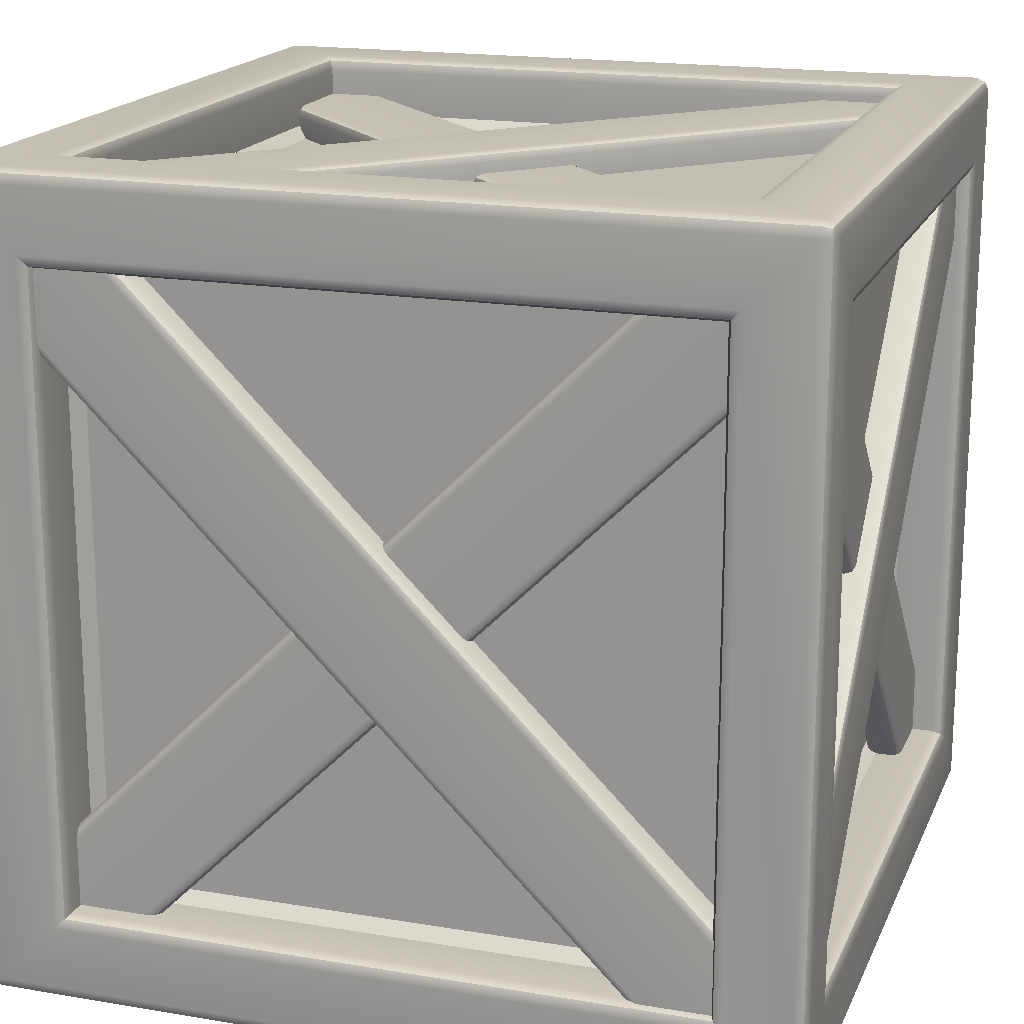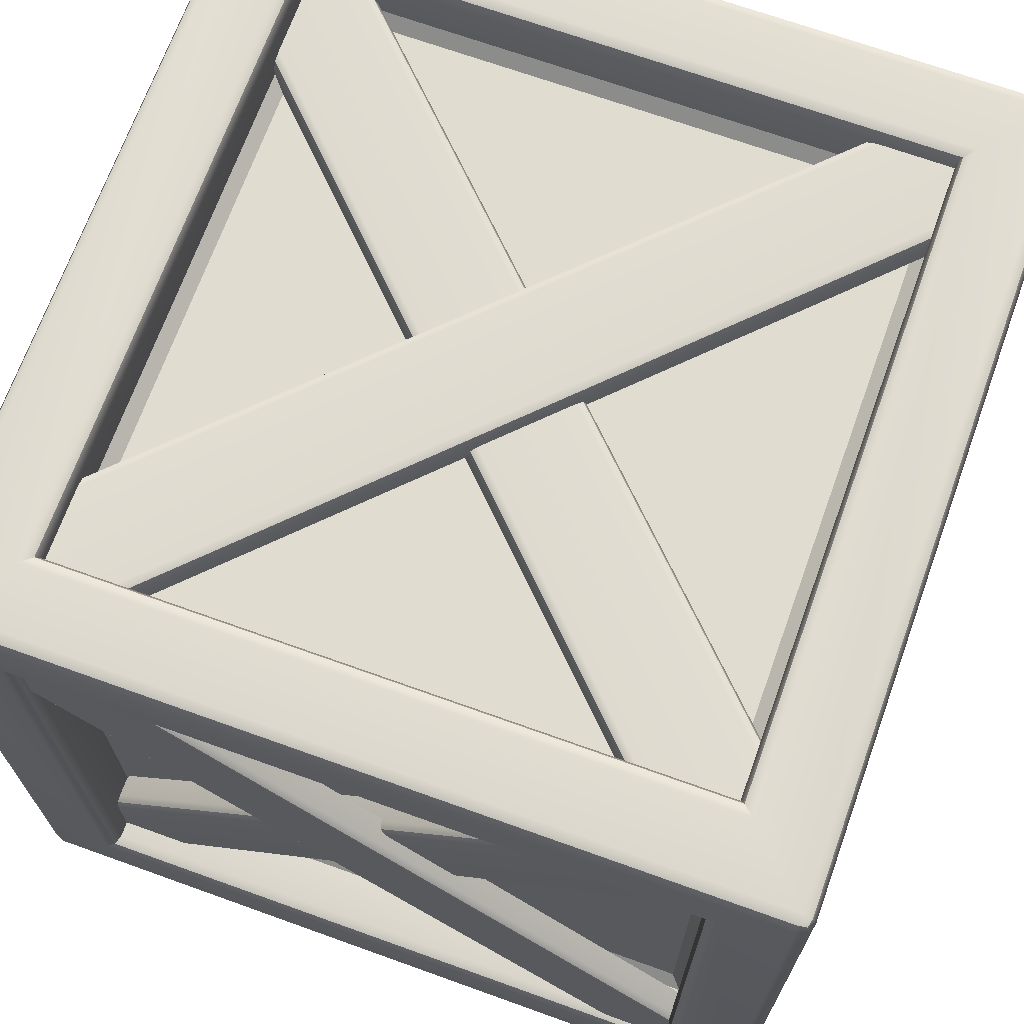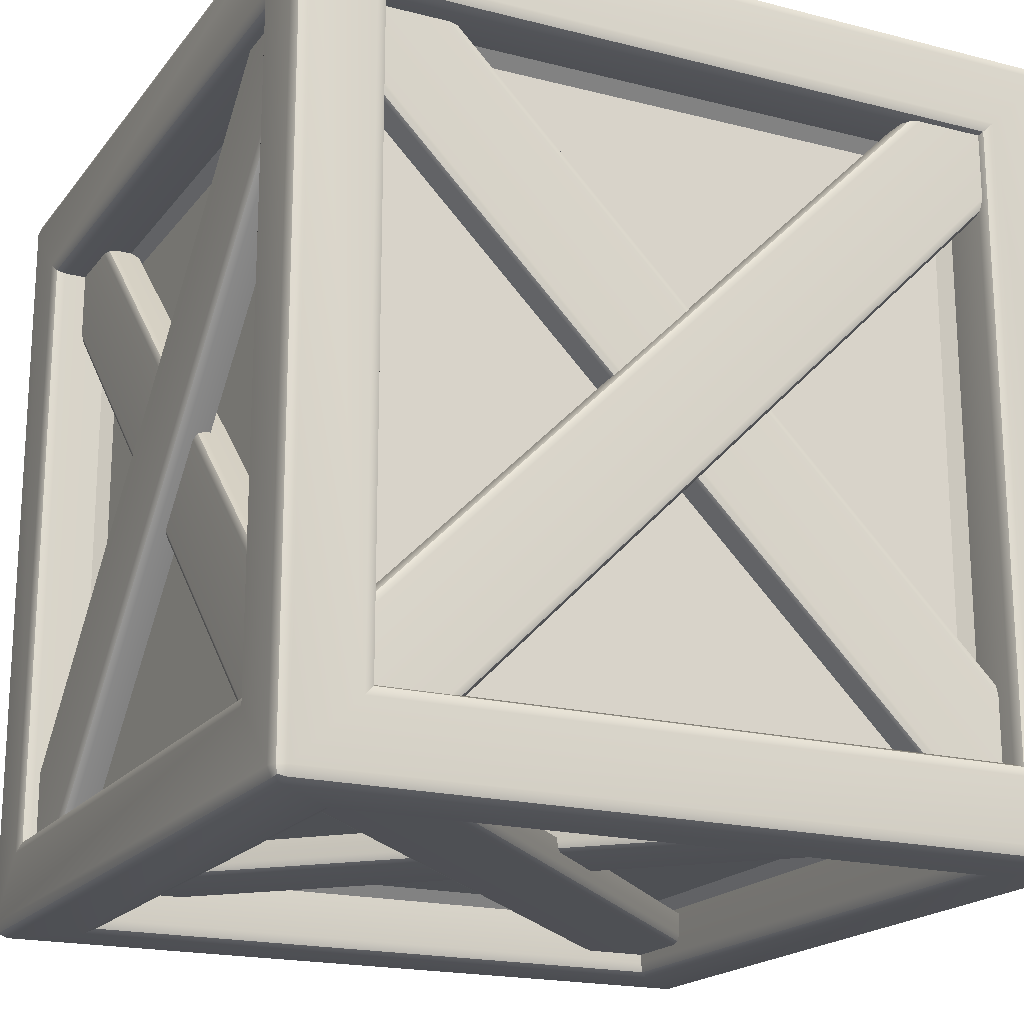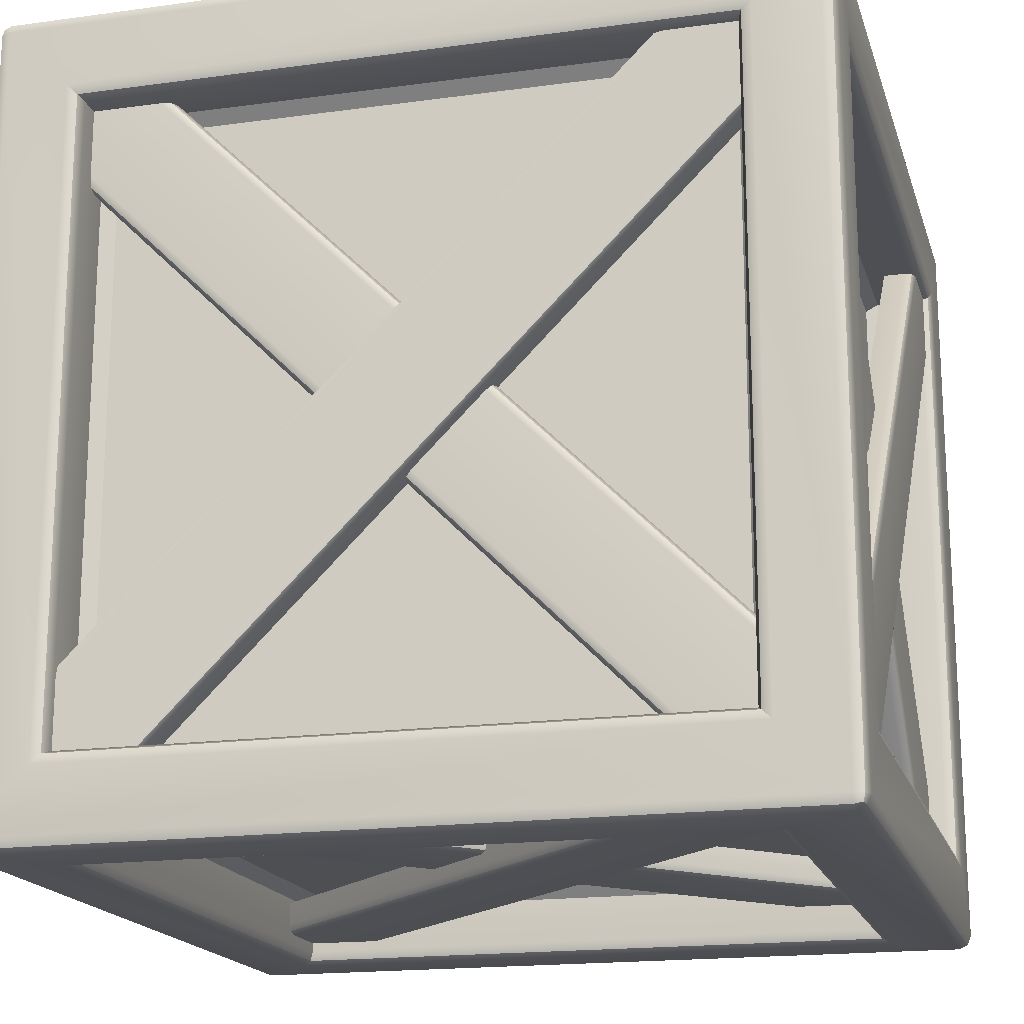
<metadata>
{"format":"obj","ext":"obj","renderer":"f3d","projection":"perspective","resolution":1024,"background":"white","views":[{"elev":17.9,"azim":108.2,"up":"+Z"},{"elev":69.4,"azim":109.8,"up":"+Z"},{"elev":-18.9,"azim":-116.0,"up":"+Z"},{"elev":-17.7,"azim":-164.9,"up":"+Z"}]}
</metadata>
<code>
g default
v -49.51 -49.51 48.34
v -48.34 -50 48.34
v -48.34 -49.51 49.51
v -48.34 -48.34 50
v -49.51 -48.34 49.51
v -50 -48.34 48.34
v 49.51 -48.34 49.51
v 48.34 -48.34 50
v 48.34 -49.51 49.51
v 48.34 -50 48.34
v 49.51 -49.51 48.34
v 50 -48.34 48.34
v -49.51 48.34 49.51
v -48.34 48.34 50
v -48.34 49.51 49.51
v -48.34 50 48.34
v -49.51 49.51 48.34
v -50 48.34 48.34
v 49.51 49.51 48.34
v 48.34 50 48.34
v 48.34 49.51 49.51
v 48.34 48.34 50
v 49.51 48.34 49.51
v 50 48.34 48.34
v -49.51 49.51 -48.34
v -48.34 50 -48.34
v -48.34 49.51 -49.51
v -48.34 48.34 -50
v -49.51 48.34 -49.51
v -50 48.34 -48.34
v 49.51 48.34 -49.51
v 48.34 48.34 -50
v 48.34 49.51 -49.51
v 48.34 50 -48.34
v 49.51 49.51 -48.34
v 50 48.34 -48.34
v -49.51 -48.34 -49.51
v -48.34 -48.34 -50
v -48.34 -49.51 -49.51
v -48.34 -50 -48.34
v -49.51 -49.51 -48.34
v -50 -48.34 -48.34
v 49.51 -49.51 -48.34
v 48.34 -50 -48.34
v 48.34 -49.51 -49.51
v 48.34 -48.34 -50
v 49.51 -48.34 -49.51
v 50 -48.34 -48.34
v -40.56 -40.56 50
v -39.39 -39.39 49.51
v -38.9 -38.9 48.34
v 40.56 -40.56 50
v 39.39 -39.39 49.51
v 38.9 -38.9 48.34
v 40.56 40.56 50
v 39.39 39.39 49.51
v 38.9 38.9 48.34
v -40.56 40.56 50
v -39.39 39.39 49.51
v -38.9 38.9 48.34
v -40.56 50 40.56
v -39.39 49.51 39.39
v -38.9 48.34 38.9
v 40.56 50 40.56
v 39.39 49.51 39.39
v 38.9 48.34 38.9
v 40.56 50 -40.56
v 39.39 49.51 -39.39
v 38.9 48.34 -38.9
v -40.56 50 -40.56
v -39.39 49.51 -39.39
v -38.9 48.34 -38.9
v -40.56 40.56 -50
v -39.39 39.39 -49.51
v -38.9 38.9 -48.34
v 40.56 40.56 -50
v 39.39 39.39 -49.51
v 38.9 38.9 -48.34
v 40.56 -40.56 -50
v 39.39 -39.39 -49.51
v 38.9 -38.9 -48.34
v -40.56 -40.56 -50
v -39.39 -39.39 -49.51
v -38.9 -38.9 -48.34
v -40.56 -50 -40.56
v -39.39 -49.51 -39.39
v -38.9 -48.34 -38.9
v 40.56 -50 -40.56
v 39.39 -49.51 -39.39
v 38.9 -48.34 -38.9
v 40.56 -50 40.56
v 39.39 -49.51 39.39
v 38.9 -48.34 38.9
v -40.56 -50 40.56
v -39.39 -49.51 39.39
v -38.9 -48.34 38.9
v 50 -40.56 -40.56
v 49.51 -39.39 -39.39
v 48.34 -38.9 -38.9
v 50 -40.56 40.56
v 49.51 -39.39 39.39
v 48.34 -38.9 38.9
v 50 40.56 -40.56
v 49.51 39.39 -39.39
v 48.34 38.9 -38.9
v 50 40.56 40.56
v 49.51 39.39 39.39
v 48.34 38.9 38.9
v -50 -40.56 -40.56
v -49.51 -39.39 -39.39
v -48.34 -38.9 -38.9
v -50 -40.56 40.56
v -49.51 -39.39 39.39
v -48.34 -38.9 38.9
v -50 40.56 40.56
v -49.51 39.39 39.39
v -48.34 38.9 38.9
v -50 40.56 -40.56
v -49.51 39.39 -39.39
v -48.34 38.9 -38.9
v -49.3 -49.3 49.3
v 49.3 -49.3 49.3
v -49.3 49.3 49.3
v 49.3 49.3 49.3
v -49.3 49.3 -49.3
v 49.3 49.3 -49.3
v -49.3 -49.3 -49.3
v 49.3 -49.3 -49.3
v -37.45 -37.45 41.08
v -38.9 -38.9 42.53
v 37.45 -37.45 41.08
v 38.9 -38.9 42.53
v 37.45 37.45 41.08
v 38.9 38.9 42.53
v -37.45 37.45 41.08
v -38.9 38.9 42.53
v -37.45 41.08 37.45
v -38.9 42.53 38.9
v 37.45 41.08 37.45
v 38.9 42.53 38.9
v 37.45 41.08 -37.45
v 38.9 42.53 -38.9
v -37.45 41.08 -37.45
v -38.9 42.53 -38.9
v -37.45 37.45 -41.08
v -38.9 38.9 -42.53
v 37.45 37.45 -41.08
v 38.9 38.9 -42.53
v 37.45 -37.45 -41.08
v 38.9 -38.9 -42.53
v -37.45 -37.45 -41.08
v -38.9 -38.9 -42.53
v -37.45 -41.08 -37.45
v -38.9 -42.53 -38.9
v 37.45 -41.08 -37.45
v 38.9 -42.53 -38.9
v 37.45 -41.08 37.45
v 38.9 -42.53 38.9
v -37.45 -41.08 37.45
v -38.9 -42.53 38.9
v 41.08 -37.45 -37.45
v 42.53 -38.9 -38.9
v 41.08 -37.45 37.45
v 42.53 -38.9 38.9
v 41.08 37.45 -37.45
v 42.53 38.9 -38.9
v 41.08 37.45 37.45
v 42.53 38.9 38.9
v -41.08 -37.45 -37.45
v -42.53 -38.9 -38.9
v -41.08 -37.45 37.45
v -42.53 -38.9 38.9
v -41.08 37.45 37.45
v -42.53 38.9 38.9
v -41.08 37.45 -37.45
v -42.53 38.9 -38.9
g pCube141
f 2 1 41 40
f 1 6 42 41
f 4 3 9 8
f 3 2 10 9
f 6 5 13 18
f 5 4 14 13
f 8 7 23 22
f 7 12 24 23
f 12 11 43 48
f 11 10 44 43
f 16 15 21 20
f 15 14 22 21
f 18 17 25 30
f 17 16 26 25
f 20 19 35 34
f 19 24 36 35
f 28 27 33 32
f 27 26 34 33
f 30 29 37 42
f 29 28 38 37
f 32 31 47 46
f 31 36 48 47
f 40 39 45 44
f 39 38 46 45
f 4 8 52 49
f 8 22 55 52
f 22 14 58 55
f 14 4 49 58
f 16 20 64 61
f 20 34 67 64
f 34 26 70 67
f 26 16 61 70
f 28 32 76 73
f 32 46 79 76
f 46 38 82 79
f 38 28 73 82
f 40 44 88 85
f 44 10 91 88
f 10 2 94 91
f 2 40 85 94
f 12 48 97 100
f 48 36 103 97
f 36 24 106 103
f 24 12 100 106
f 42 6 112 109
f 6 18 115 112
f 18 30 118 115
f 30 42 109 118
f 49 50 59 58
f 50 51 60 59
f 51 50 53 54
f 50 49 52 53
f 54 53 56 57
f 53 52 55 56
f 57 56 59 60
f 56 55 58 59
f 61 62 71 70
f 62 63 72 71
f 63 62 65 66
f 62 61 64 65
f 66 65 68 69
f 65 64 67 68
f 69 68 71 72
f 68 67 70 71
f 73 74 83 82
f 74 75 84 83
f 75 74 77 78
f 74 73 76 77
f 78 77 80 81
f 77 76 79 80
f 81 80 83 84
f 80 79 82 83
f 85 86 95 94
f 86 87 96 95
f 87 86 89 90
f 86 85 88 89
f 90 89 92 93
f 89 88 91 92
f 93 92 95 96
f 92 91 94 95
f 97 98 101 100
f 98 99 102 101
f 100 101 107 106
f 101 102 108 107
f 99 98 104 105
f 98 97 103 104
f 105 104 107 108
f 104 103 106 107
f 109 110 119 118
f 110 111 120 119
f 111 110 113 114
f 110 109 112 113
f 114 113 116 117
f 113 112 115 116
f 117 116 119 120
f 116 115 118 119
f 5 6 1 121
f 1 2 3 121
f 3 4 5 121
f 11 12 7 122
f 7 8 9 122
f 9 10 11 122
f 17 18 13 123
f 13 14 15 123
f 15 16 17 123
f 23 24 19 124
f 19 20 21 124
f 21 22 23 124
f 29 30 25 125
f 25 26 27 125
f 27 28 29 125
f 35 36 31 126
f 31 32 33 126
f 33 34 35 126
f 41 42 37 127
f 37 38 39 127
f 39 40 41 127
f 47 48 43 128
f 43 44 45 128
f 45 46 47 128
f 129 130 132 131
f 130 129 135 136
f 131 132 134 133
f 133 134 136 135
f 137 138 140 139
f 138 137 143 144
f 139 140 142 141
f 141 142 144 143
f 145 146 148 147
f 146 145 151 152
f 147 148 150 149
f 149 150 152 151
f 153 154 156 155
f 154 153 159 160
f 155 156 158 157
f 157 158 160 159
f 161 162 166 165
f 162 161 163 164
f 164 163 167 168
f 165 166 168 167
f 169 170 172 171
f 170 169 175 176
f 171 172 174 173
f 173 174 176 175
f 129 131 133 135
f 137 139 141 143
f 145 147 149 151
f 153 155 157 159
f 163 161 165 167
f 169 171 173 175
f 51 54 132 130
f 54 57 134 132
f 57 60 136 134
f 60 51 130 136
f 63 66 140 138
f 66 69 142 140
f 69 72 144 142
f 72 63 138 144
f 75 78 148 146
f 78 81 150 148
f 81 84 152 150
f 84 75 146 152
f 87 90 156 154
f 90 93 158 156
f 93 96 160 158
f 96 87 154 160
f 102 99 162 164
f 99 105 166 162
f 105 108 168 166
f 108 102 164 168
f 111 114 172 170
f 114 117 174 172
f 117 120 176 174
f 120 111 170 176
g default
v -45.61 -37.32 41.03
v -35.4 -47.53 40.98
v 39.25 47.53 40.65
v 49.45 37.32 40.6
v -45.34 -37.57 44.71
v -45.59 -37.32 43.85
v -44.73 -38.18 45.06
v 39.26 47.53 43.47
v 39.51 47.28 44.33
v 40.12 46.67 44.68
v -35.64 -47.28 44.66
v -36.24 -46.67 45.02
v -35.39 -47.53 43.81
v 49.46 37.32 43.43
v 48.61 38.18 44.64
v 49.22 37.57 44.28
v -45.61 -37.32 -41.03
v -35.4 -47.53 -40.98
v 39.25 47.53 -40.65
v 49.45 37.32 -40.6
v -45.34 -37.57 -44.71
v -45.59 -37.32 -43.85
v -44.73 -38.18 -45.06
v 39.26 47.53 -43.47
v 39.51 47.28 -44.33
v 40.12 46.67 -44.68
v -35.64 -47.28 -44.66
v -36.24 -46.67 -45.02
v -35.39 -47.53 -43.81
v 49.46 37.32 -43.43
v 48.61 38.18 -44.64
v 49.22 37.57 -44.28
g polySurface201 pCube145
f 186 183 188 191
f 178 180 190 189
f 179 177 182 184
f 182 181 185 184
f 181 183 186 185
f 188 187 192 191
f 187 189 190 192
f 202 207 204 199
f 194 205 206 196
f 195 200 198 193
f 198 200 201 197
f 197 201 202 199
f 204 207 208 203
f 203 208 206 205
g default
v -37.93 47.53 43.5
v -48.14 37.32 43.55
v 46.92 -37.32 43.12
v 36.71 -47.53 43.17
v -38.17 47.28 47.18
v -37.92 47.53 46.33
v -38.77 46.67 47.54
v 46.93 -37.32 45.95
v 46.68 -37.57 46.8
v 46.08 -38.18 47.16
v -47.87 37.57 47.23
v -47.26 38.18 47.58
v -48.13 37.32 46.37
v 36.73 -47.53 45.99
v 37.59 -46.67 47.2
v 36.98 -47.28 46.85
v -37.93 47.53 -43.5
v -48.14 37.32 -43.55
v 46.92 -37.32 -43.12
v 36.71 -47.53 -43.17
v -38.17 47.28 -47.18
v -37.92 47.53 -46.33
v -38.77 46.67 -47.54
v 46.93 -37.32 -45.95
v 46.68 -37.57 -46.8
v 46.08 -38.18 -47.16
v -47.87 37.57 -47.23
v -47.26 38.18 -47.58
v -48.13 37.32 -46.37
v 36.73 -47.53 -45.99
v 37.59 -46.67 -47.2
v 36.98 -47.28 -46.85
g polySurface202 pCube144
f 218 215 220 223
f 210 212 222 221
f 211 209 214 216
f 214 213 217 216
f 213 215 218 217
f 220 219 224 223
f 219 221 222 224
f 234 239 236 231
f 226 237 238 228
f 227 232 230 225
f 230 232 233 229
f 229 233 234 231
f 236 239 240 235
f 235 240 238 237
g default
v 37.32 -41.65 47.53
v 47.53 -41.65 37.32
v -47.53 -41.65 -37.32
v -37.32 -41.65 -47.53
v 37.57 -45.34 47.28
v 37.32 -44.48 47.53
v 38.18 -45.69 46.67
v -47.53 -44.48 -37.32
v -47.28 -45.34 -37.57
v -46.67 -45.69 -38.18
v 47.28 -45.34 37.57
v 46.67 -45.69 38.18
v 47.53 -44.48 37.32
v -37.32 -44.48 -47.53
v -38.18 -45.69 -46.67
v -37.57 -45.34 -47.28
g polySurface200 pCube142
f 250 255 252 247
f 242 253 254 244
f 243 248 246 241
f 246 248 249 245
f 245 249 250 247
f 252 255 256 251
f 251 256 254 253
g default
v 37.32 41.65 47.53
v 47.53 41.65 37.32
v -47.53 41.65 -37.32
v -37.32 41.65 -47.53
v 37.57 45.34 47.28
v 37.32 44.48 47.53
v 38.18 45.69 46.67
v -47.53 44.48 -37.32
v -47.28 45.34 -37.57
v -46.67 45.69 -38.18
v 47.28 45.34 37.57
v 46.67 45.69 38.18
v 47.53 44.48 37.32
v -37.32 44.48 -47.53
v -38.18 45.69 -46.67
v -37.57 45.34 -47.28
g pCube142 polySurface199
f 266 263 268 271
f 258 260 270 269
f 259 257 262 264
f 262 261 265 264
f 261 263 266 265
f 268 267 272 271
f 267 269 270 272
g default
v -47.53 -43.87 37.32
v -37.32 -43.87 47.53
v 37.32 -43.87 -47.53
v 47.53 -43.87 -37.32
v -47.28 -47.55 37.57
v -47.53 -46.69 37.32
v -46.67 -47.91 38.18
v 37.32 -46.69 -47.53
v 37.57 -47.55 -47.28
v 38.18 -47.91 -46.67
v -37.57 -47.55 47.28
v -38.18 -47.91 46.67
v -37.32 -46.69 47.53
v 47.53 -46.69 -37.32
v 46.67 -47.91 -38.18
v 47.28 -47.55 -37.57
g polySurface198 pCube143
f 282 287 284 279
f 274 285 286 276
f 275 280 278 273
f 278 280 281 277
f 277 281 282 279
f 284 287 288 283
f 283 288 286 285
g default
v -47.53 43.87 37.32
v -37.32 43.87 47.53
v 37.32 43.87 -47.53
v 47.53 43.87 -37.32
v -47.28 47.55 37.57
v -47.53 46.69 37.32
v -46.67 47.91 38.18
v 37.32 46.69 -47.53
v 37.57 47.55 -47.28
v 38.18 47.91 -46.67
v -37.57 47.55 47.28
v -38.18 47.91 46.67
v -37.32 46.69 47.53
v 47.53 46.69 -37.32
v 46.67 47.91 -38.18
v 47.28 47.55 -37.57
g pCube143 polySurface197
f 298 295 300 303
f 290 292 302 301
f 291 289 294 296
f 294 293 297 296
f 293 295 298 297
f 300 299 304 303
f 299 301 302 304
g default
v -42.28 47.53 37.32
v -42.28 37.32 47.53
v -42.28 -37.32 -47.53
v -42.28 -47.53 -37.32
v -45.96 47.28 37.57
v -45.1 47.53 37.32
v -46.31 46.67 38.18
v -45.1 -37.32 -47.53
v -45.96 -37.57 -47.28
v -46.31 -38.18 -46.67
v -45.96 37.57 47.28
v -46.31 38.18 46.67
v -45.1 37.32 47.53
v -45.1 -47.53 -37.32
v -46.31 -46.67 -38.18
v -45.96 -47.28 -37.57
g pCube144 polySurface194
f 314 319 316 311
f 306 317 318 308
f 307 312 310 305
f 310 312 313 309
f 309 313 314 311
f 316 319 320 315
f 315 320 318 317
g default
v 42.28 47.53 37.32
v 42.28 37.32 47.53
v 42.28 -37.32 -47.53
v 42.28 -47.53 -37.32
v 45.96 47.28 37.57
v 45.1 47.53 37.32
v 46.31 46.67 38.18
v 45.1 -37.32 -47.53
v 45.96 -37.57 -47.28
v 46.31 -38.18 -46.67
v 45.96 37.57 47.28
v 46.31 38.18 46.67
v 45.1 37.32 47.53
v 45.1 -47.53 -37.32
v 46.31 -46.67 -38.18
v 45.96 -47.28 -37.57
g pCube144 polySurface193
f 330 327 332 335
f 322 324 334 333
f 323 321 326 328
f 326 325 329 328
f 325 327 330 329
f 332 331 336 335
f 331 333 334 336
g default
v 44.81 -37.32 47.53
v 44.81 -47.53 37.32
v 44.81 47.53 -37.32
v 44.81 37.32 -47.53
v 48.49 -37.57 47.28
v 47.63 -37.32 47.53
v 48.85 -38.18 46.67
v 47.63 47.53 -37.32
v 48.49 47.28 -37.57
v 48.85 46.67 -38.18
v 48.49 -47.28 37.57
v 48.85 -46.67 38.18
v 47.63 -47.53 37.32
v 47.63 37.32 -47.53
v 48.85 38.18 -46.67
v 48.49 37.57 -47.28
g pCube145 polySurface195
f 346 343 348 351
f 338 340 350 349
f 339 337 342 344
f 342 341 345 344
f 341 343 346 345
f 348 347 352 351
f 347 349 350 352
g default
v -44.81 -37.32 47.53
v -44.81 -47.53 37.32
v -44.81 47.53 -37.32
v -44.81 37.32 -47.53
v -48.49 -37.57 47.28
v -47.63 -37.32 47.53
v -48.85 -38.18 46.67
v -47.63 47.53 -37.32
v -48.49 47.28 -37.57
v -48.85 46.67 -38.18
v -48.49 -47.28 37.57
v -48.85 -46.67 38.18
v -47.63 -47.53 37.32
v -47.63 37.32 -47.53
v -48.85 38.18 -46.67
v -48.49 37.57 -47.28
g pCube145 polySurface196
f 362 367 364 359
f 354 365 366 356
f 355 360 358 353
f 358 360 361 357
f 357 361 362 359
f 364 367 368 363
f 363 368 366 365

</code>
